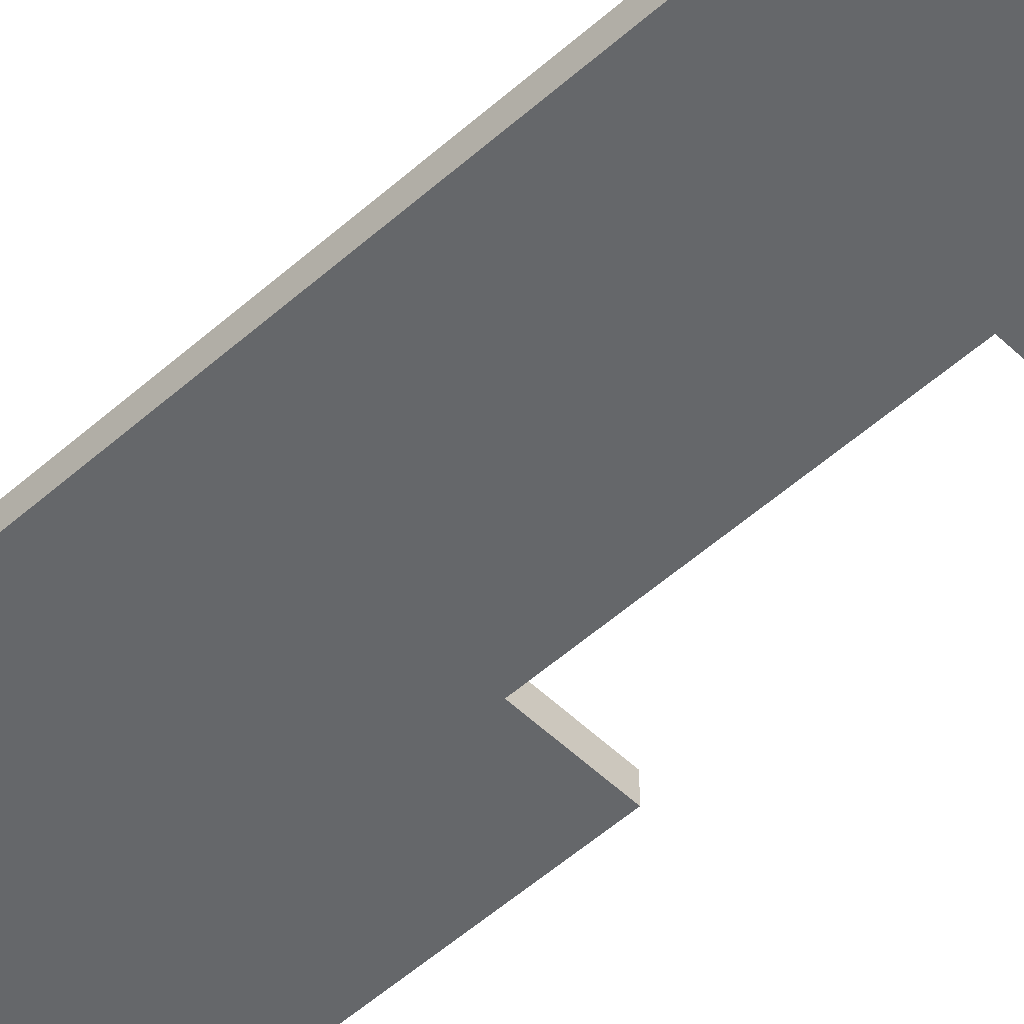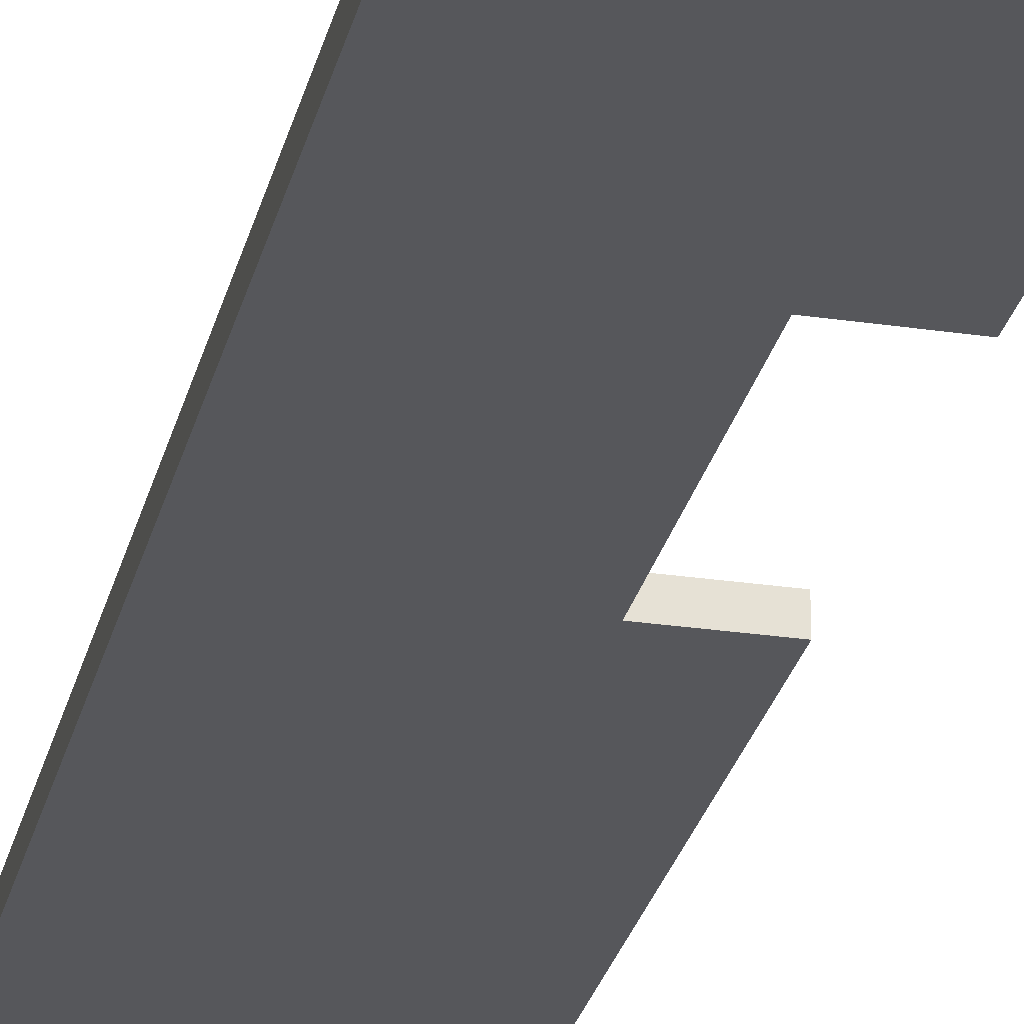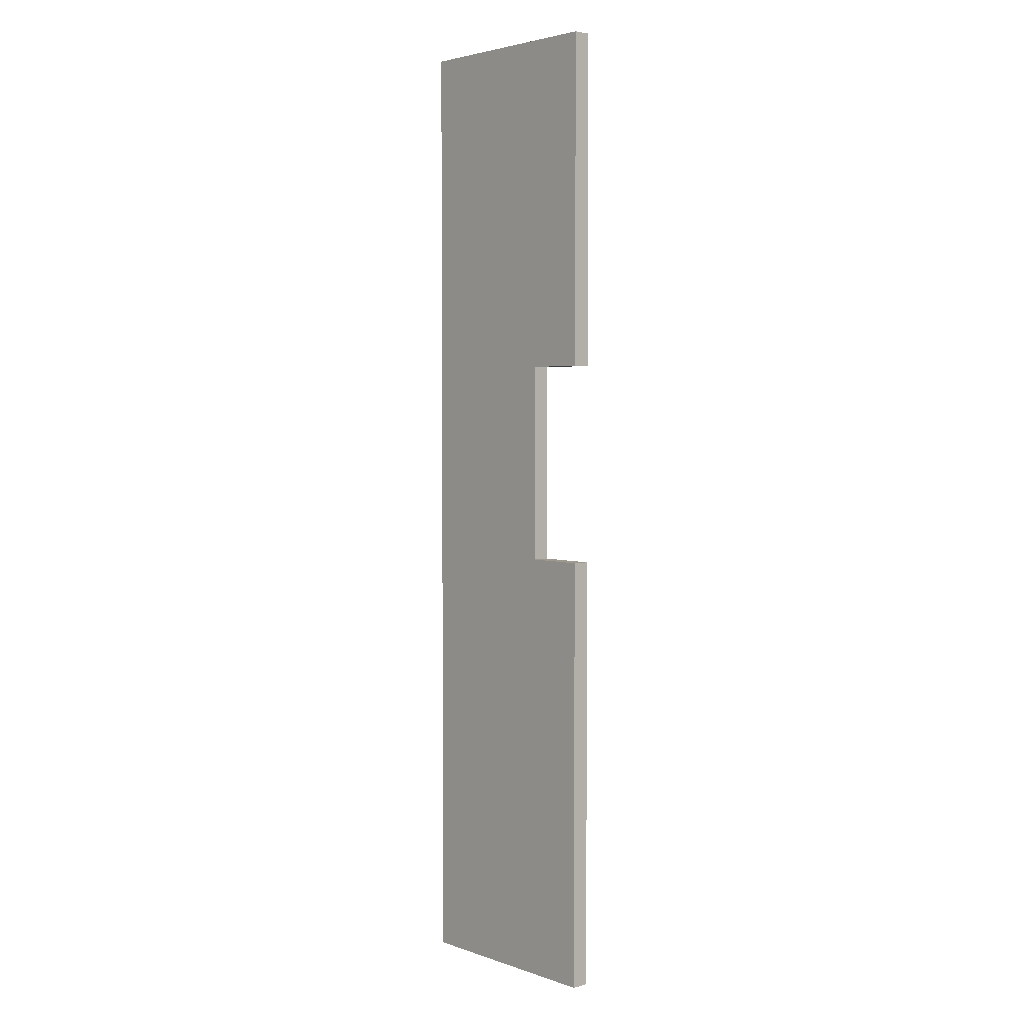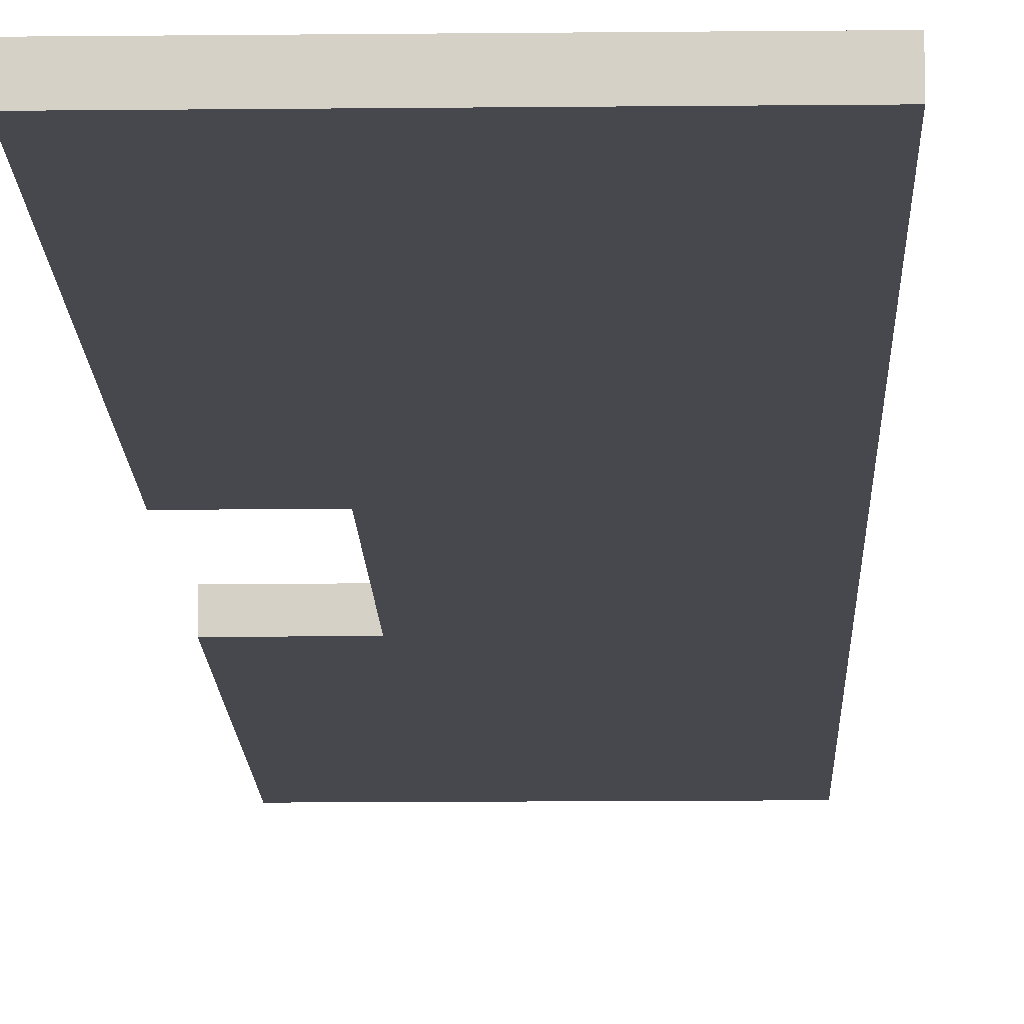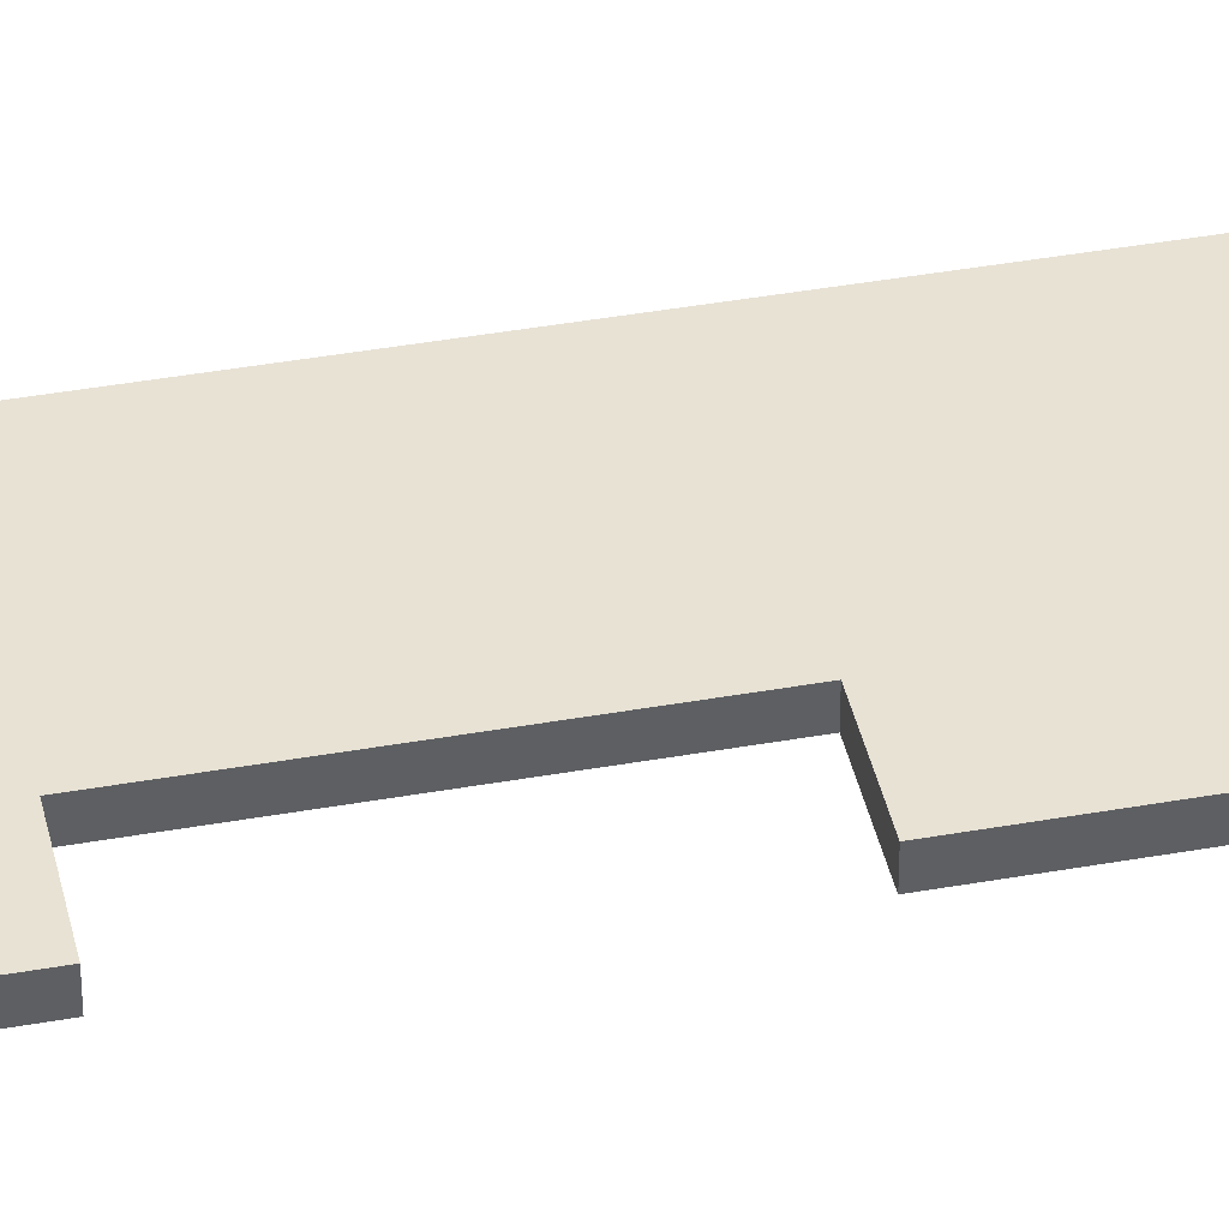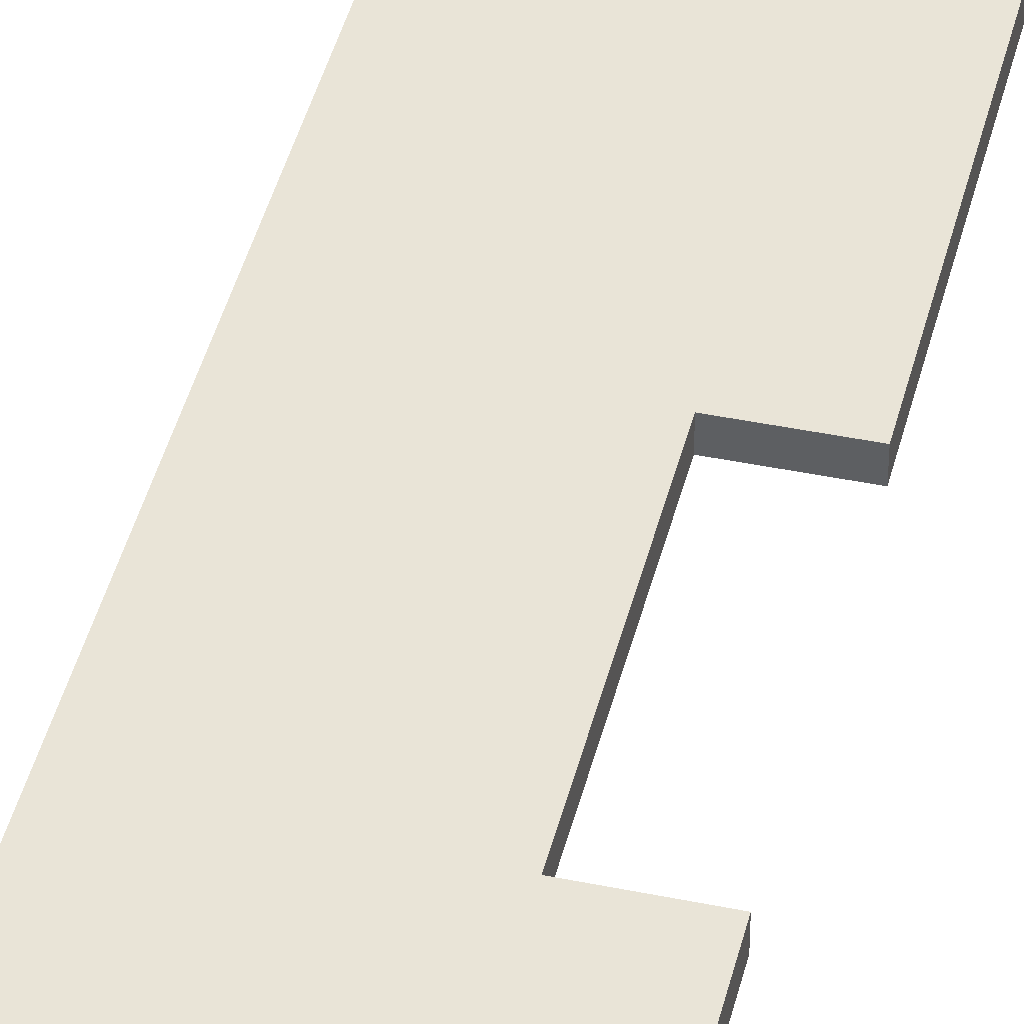
<metadata>
{"format":"obj","ext":"obj","renderer":"f3d","projection":"perspective","resolution":1024,"background":"white","views":[{"elev":-52.0,"azim":134.0,"up":"+Z"},{"elev":-27.2,"azim":167.1,"up":"+Z"},{"elev":3.3,"azim":-131.4,"up":"+Y"},{"elev":-11.9,"azim":1.5,"up":"+Z"},{"elev":40.9,"azim":-102.3,"up":"+Z"},{"elev":43.1,"azim":-166.3,"up":"+Z"}]}
</metadata>
<code>
v 4125 -417 2795
v 1471 -6234 2795
v 417 -417 2795
v 1471 -9725 2795
v 417 -6234 2795
v 4125 -17383 2795
v 417 -17383 2795
v 417 -9725 2795
v 4125 -17383 3100
v 1471 -9725 3100
v 417 -17383 3100
v 4125 -417 3100
v 417 -9725 3100
v 1471 -6234 3100
v 417 -417 3100
v 417 -6234 3100
f 1 2 3
f 2 1 4
f 5 3 2
f 4 6 7
f 6 4 1
f 7 8 4
f 9 10 11
f 10 9 12
f 13 11 10
f 14 12 15
f 12 14 10
f 15 16 14
f 1 12 9
f 9 6 1
f 6 9 11
f 11 7 6
f 7 11 13
f 13 8 7
f 3 15 12
f 12 1 3
f 8 13 10
f 10 4 8
f 4 10 14
f 14 2 4
f 2 14 16
f 16 5 2
f 5 16 15
f 15 3 5

</code>
